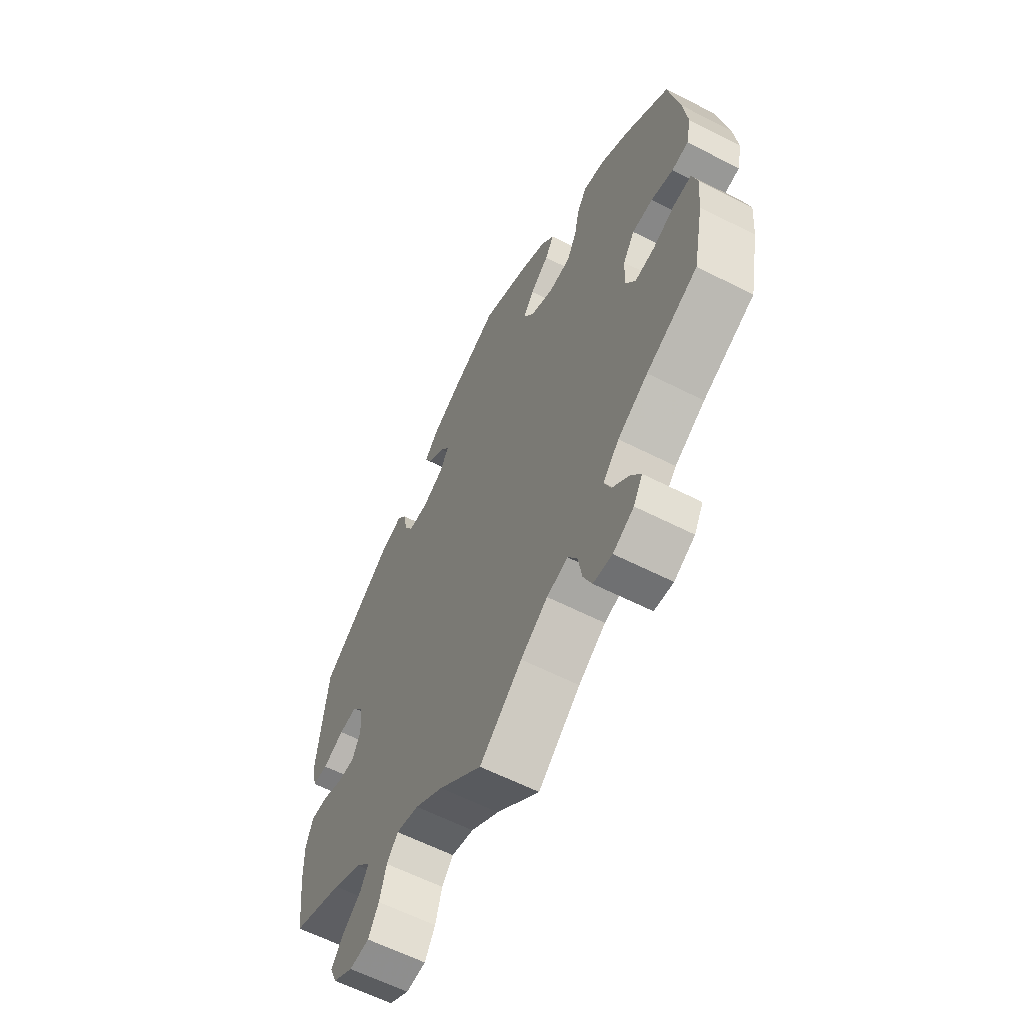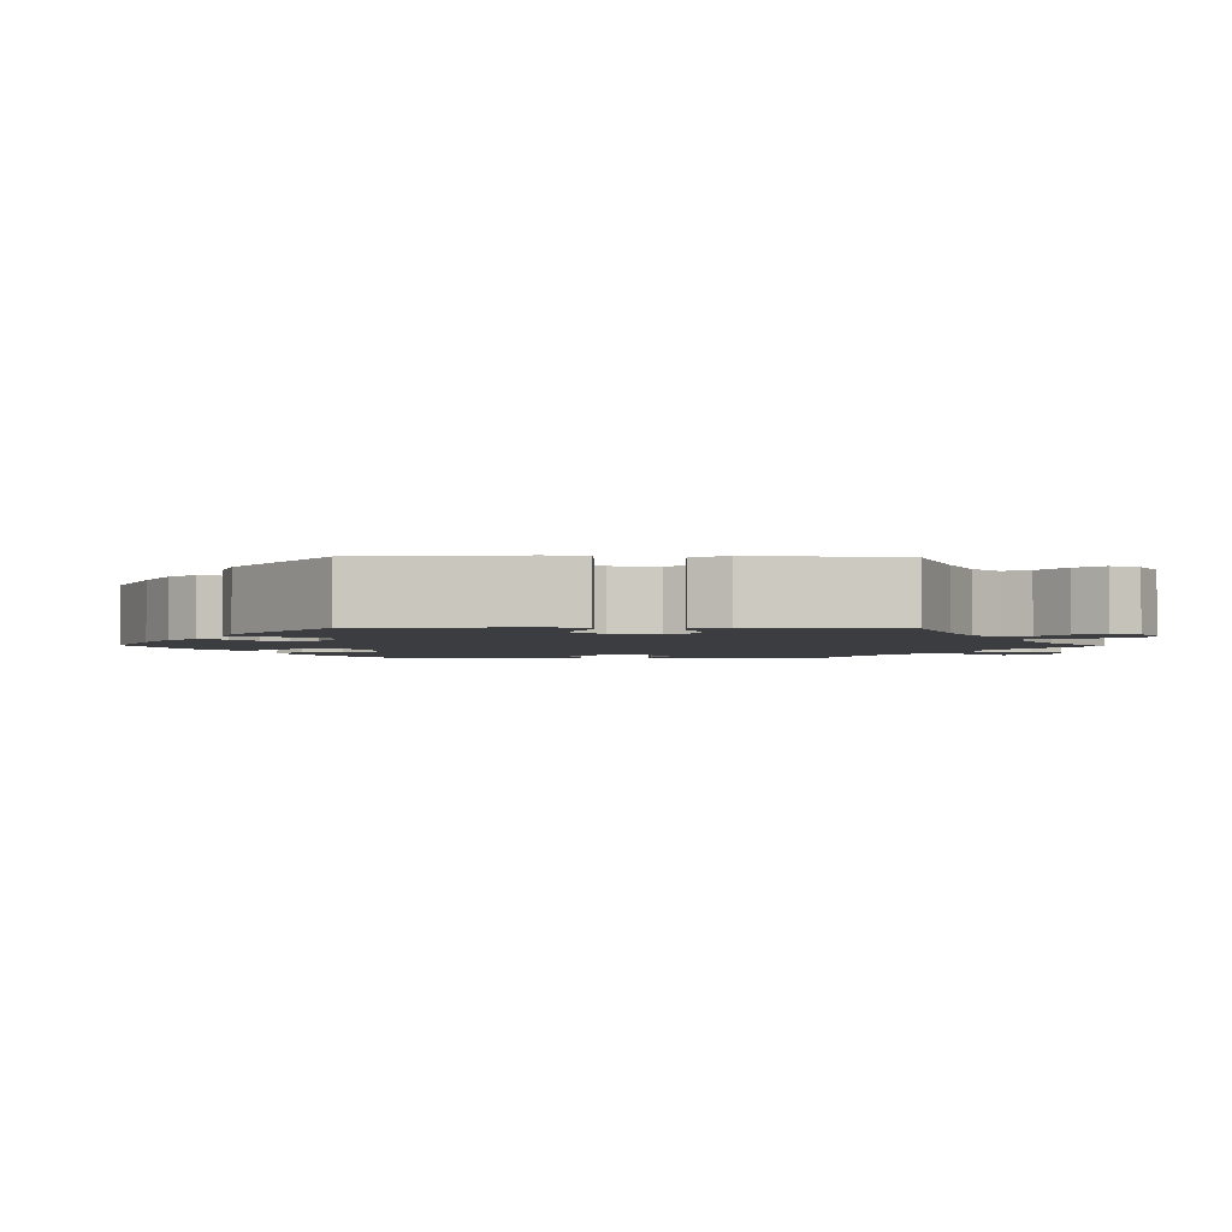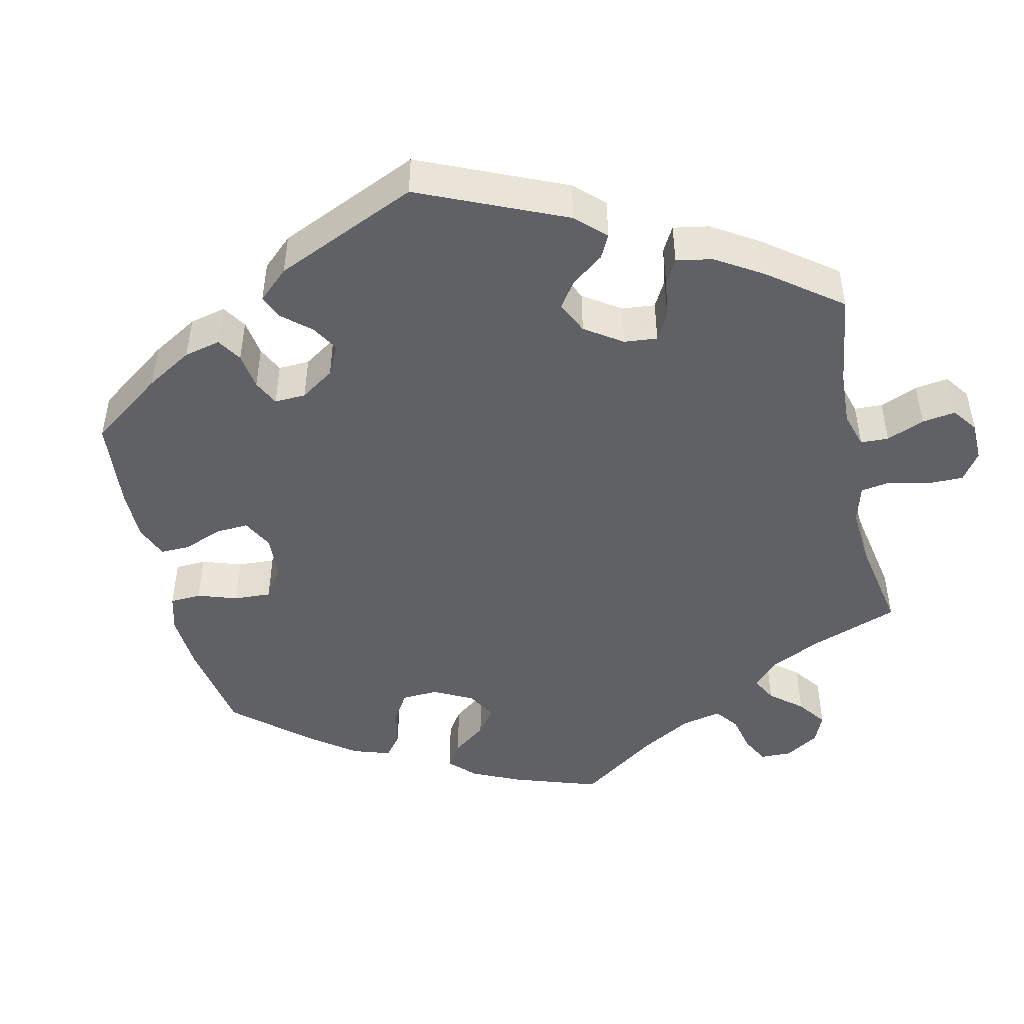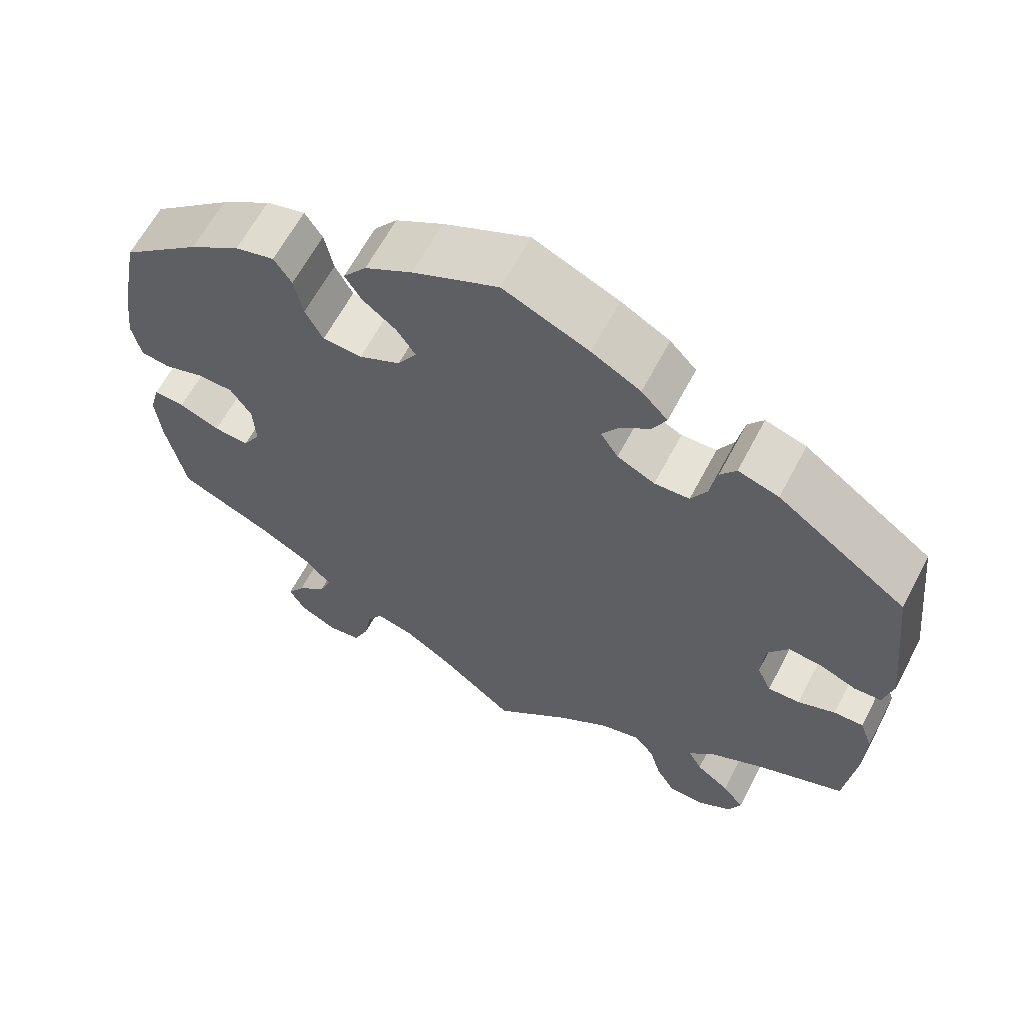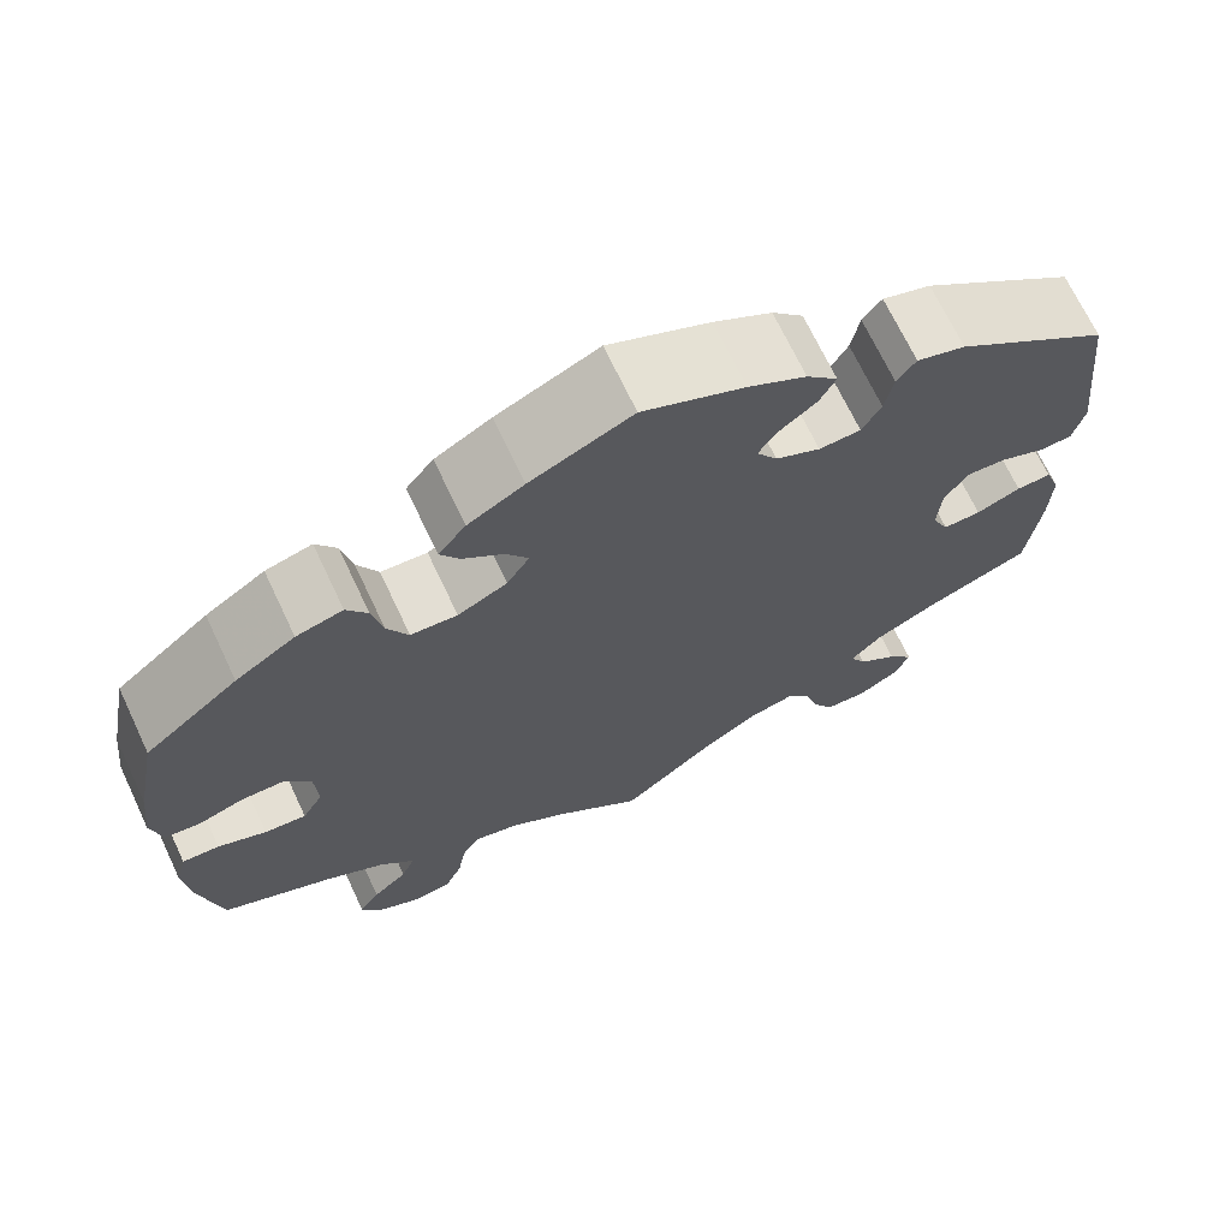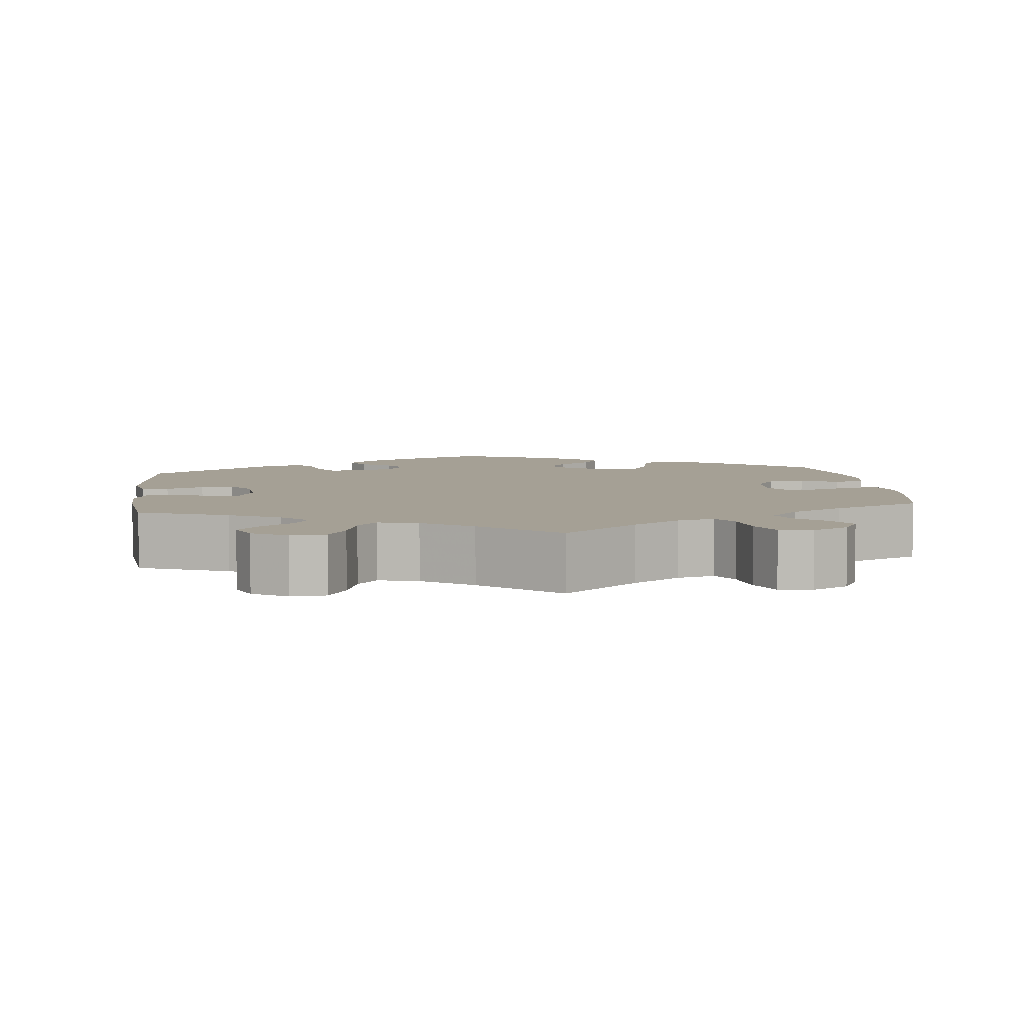
<metadata>
{"format":"obj","ext":"obj","renderer":"f3d","projection":"perspective","resolution":1024,"background":"white","views":[{"elev":-61.3,"azim":-117.4,"up":"+Z"},{"elev":-2.6,"azim":88.5,"up":"+Y"},{"elev":-46.8,"azim":72.6,"up":"+Y"},{"elev":63.0,"azim":27.7,"up":"+Z"},{"elev":69.6,"azim":-25.3,"up":"+Z"},{"elev":5.9,"azim":173.3,"up":"+Y"}]}
</metadata>
<code>
v -0.524 0.07 -0.172
v -0.53 0.07 -0.104
v -0.518 0.07 -0.06
v -0.479 0.07 -0.062
v -0.428 0.07 -0.083
v -0.384 0.07 -0.087
v -0.362 0.07 -0.049
v -0.365 0.07 0.008
v -0.391 0.07 0.048
v -0.437 0.07 0.049
v -0.486 0.07 0.033
v -0.523 0.07 0.038
v -0.534 0.07 0.089
v -0.525 0.07 0.164
v -0.501 0.07 0.288
v -0.402 0.07 0.37
v -0.339 0.07 0.412
v -0.29 0.07 0.425
v -0.268 0.07 0.391
v -0.257 0.07 0.338
v -0.235 0.07 0.295
v -0.186 0.07 0.292
v -0.134 0.07 0.318
v -0.11 0.07 0.356
v -0.134 0.07 0.392
v -0.176 0.07 0.425
v -0.196 0.07 0.458
v -0.167 0.07 0.495
v -0.108 0.07 0.529
v -0.001 0.07 0.578
v 0.106 0.07 0.531
v 0.167 0.07 0.497
v 0.2 0.07 0.462
v 0.183 0.07 0.429
v 0.145 0.07 0.399
v 0.124 0.07 0.368
v 0.146 0.07 0.334
v 0.193 0.07 0.311
v 0.237 0.07 0.313
v 0.257 0.07 0.349
v 0.266 0.07 0.396
v 0.286 0.07 0.423
v 0.337 0.07 0.407
v 0.5 0.07 0.289
v 0.523 0.07 0.085
v 0.511 0.07 0.035
v 0.477 0.07 0.033
v 0.429 0.07 0.053
v 0.388 0.07 0.056
v 0.362 0.07 0.018
v 0.358 0.07 -0.04
v 0.376 0.07 -0.079
v 0.416 0.07 -0.078
v 0.463 0.07 -0.059
v 0.5 0.07 -0.058
v 0.516 0.07 -0.102
v 0.514 0.07 -0.173
v 0.5 0.07 -0.289
v 0.387 0.07 -0.335
v 0.323 0.07 -0.368
v 0.29 0.07 -0.403
v 0.307 0.07 -0.435
v 0.349 0.07 -0.467
v 0.376 0.07 -0.501
v 0.36 0.07 -0.538
v 0.316 0.07 -0.565
v 0.272 0.07 -0.562
v 0.249 0.07 -0.522
v 0.234 0.07 -0.47
v 0.209 0.07 -0.44
v 0.159 0.07 -0.453
v 0.096 0.07 -0.496
v 0 0.07 -0.578
v -0.094 0.07 -0.5
v -0.154 0.07 -0.46
v -0.201 0.07 -0.448
v -0.221 0.07 -0.48
v -0.23 0.07 -0.533
v -0.249 0.07 -0.576
v -0.291 0.07 -0.581
v -0.337 0.07 -0.557
v -0.357 0.07 -0.521
v -0.335 0.07 -0.487
v -0.298 0.07 -0.453
v -0.283 0.07 -0.417
v -0.319 0.07 -0.378
v -0.386 0.07 -0.34
v -0.5 0.07 -0.289
v -0.524 0 -0.172
v -0.53 0 -0.104
v -0.518 0 -0.06
v -0.479 0 -0.062
v -0.428 0 -0.083
v -0.384 0 -0.087
v -0.362 0 -0.049
v -0.365 0 0.008
v -0.391 0 0.048
v -0.437 0 0.049
v -0.486 0 0.033
v -0.523 0 0.038
v -0.534 0 0.089
v -0.525 0 0.164
v -0.501 0 0.288
v -0.402 0 0.37
v -0.339 0 0.412
v -0.29 0 0.425
v -0.268 0 0.391
v -0.257 0 0.338
v -0.235 0 0.295
v -0.186 0 0.292
v -0.134 0 0.318
v -0.11 0 0.356
v -0.134 0 0.392
v -0.176 0 0.425
v -0.196 0 0.458
v -0.167 0 0.495
v -0.108 0 0.529
v -0.001 0 0.578
v 0.106 0 0.531
v 0.167 0 0.497
v 0.2 0 0.462
v 0.183 0 0.429
v 0.145 0 0.399
v 0.124 0 0.368
v 0.146 0 0.334
v 0.193 0 0.311
v 0.237 0 0.313
v 0.257 0 0.349
v 0.266 0 0.396
v 0.286 0 0.423
v 0.337 0 0.407
v 0.5 0 0.289
v 0.523 0 0.085
v 0.511 0 0.035
v 0.477 0 0.033
v 0.429 0 0.053
v 0.388 0 0.056
v 0.362 0 0.018
v 0.358 0 -0.04
v 0.376 0 -0.079
v 0.416 0 -0.078
v 0.463 0 -0.059
v 0.5 0 -0.058
v 0.516 0 -0.102
v 0.514 0 -0.173
v 0.5 0 -0.289
v 0.387 0 -0.335
v 0.323 0 -0.368
v 0.29 0 -0.403
v 0.307 0 -0.435
v 0.349 0 -0.467
v 0.376 0 -0.501
v 0.36 0 -0.538
v 0.316 0 -0.565
v 0.272 0 -0.562
v 0.249 0 -0.522
v 0.234 0 -0.47
v 0.209 0 -0.44
v 0.159 0 -0.453
v 0.096 0 -0.496
v 0 0 -0.578
v -0.094 0 -0.5
v -0.154 0 -0.46
v -0.201 0 -0.448
v -0.221 0 -0.48
v -0.23 0 -0.533
v -0.249 0 -0.576
v -0.291 0 -0.581
v -0.337 0 -0.557
v -0.357 0 -0.521
v -0.335 0 -0.487
v -0.298 0 -0.453
v -0.283 0 -0.417
v -0.319 0 -0.378
v -0.386 0 -0.34
v -0.5 0 -0.289
f 87 88 1 2
f 86 87 2 3
f 85 86 3 4
f 81 82 83 84
f 81 84 85
f 80 81 85
f 77 78 79 80
f 76 77 80 85
f 75 76 85 4
f 72 73 74
f 71 72 74 75
f 70 71 75 4
f 66 67 68 69
f 66 69 70
f 65 66 70
f 62 63 64 65
f 61 62 65 70
f 60 61 70
f 56 57 58 59
f 56 59 60
f 53 54 55 56
f 52 53 56 60
f 51 52 60 70
f 45 46 47 48
f 45 48 49
f 44 45 49
f 43 44 49 50
f 40 41 42 43
f 39 40 43 50
f 32 33 34 35
f 32 35 36
f 31 32 36
f 30 31 36
f 29 30 36
f 28 29 36 37
f 25 26 27 28
f 24 25 28 37
f 17 18 19 20
f 17 20 21
f 16 17 21
f 15 16 21
f 14 15 21 22
f 10 11 12 13
f 9 10 13 14
f 70 4 5
f 70 5 6
f 51 70 6 7
f 38 39 50 51
f 38 51 7 8
f 23 24 37 38
f 22 23 38 8
f 9 14 22
f 8 9 22
f 90 89 176 175
f 91 90 175 174
f 92 91 174 173
f 172 171 170 169
f 173 172 169
f 173 169 168
f 168 167 166 165
f 173 168 165 164
f 92 173 164 163
f 162 161 160
f 163 162 160 159
f 92 163 159 158
f 157 156 155 154
f 158 157 154
f 158 154 153
f 153 152 151 150
f 158 153 150 149
f 158 149 148
f 147 146 145 144
f 148 147 144
f 144 143 142 141
f 148 144 141 140
f 158 148 140 139
f 136 135 134 133
f 137 136 133
f 137 133 132
f 138 137 132 131
f 131 130 129 128
f 138 131 128 127
f 123 122 121 120
f 124 123 120
f 124 120 119
f 124 119 118
f 124 118 117
f 125 124 117 116
f 116 115 114 113
f 125 116 113 112
f 108 107 106 105
f 109 108 105
f 109 105 104
f 109 104 103
f 110 109 103 102
f 101 100 99 98
f 102 101 98 97
f 93 92 158
f 94 93 158
f 95 94 158 139
f 139 138 127 126
f 96 95 139 126
f 126 125 112 111
f 96 126 111 110
f 110 102 97
f 110 97 96
f 1 89 90 2
f 2 90 91 3
f 3 91 92 4
f 4 92 93 5
f 5 93 94 6
f 6 94 95 7
f 7 95 96 8
f 8 96 97 9
f 9 97 98 10
f 10 98 99 11
f 11 99 100 12
f 12 100 101 13
f 13 101 102 14
f 14 102 103 15
f 15 103 104 16
f 16 104 105 17
f 17 105 106 18
f 18 106 107 19
f 19 107 108 20
f 20 108 109 21
f 21 109 110 22
f 22 110 111 23
f 23 111 112 24
f 24 112 113 25
f 25 113 114 26
f 26 114 115 27
f 27 115 116 28
f 28 116 117 29
f 29 117 118 30
f 30 118 119 31
f 31 119 120 32
f 32 120 121 33
f 33 121 122 34
f 34 122 123 35
f 35 123 124 36
f 36 124 125 37
f 37 125 126 38
f 38 126 127 39
f 39 127 128 40
f 40 128 129 41
f 41 129 130 42
f 42 130 131 43
f 43 131 132 44
f 44 132 133 45
f 45 133 134 46
f 46 134 135 47
f 47 135 136 48
f 48 136 137 49
f 49 137 138 50
f 50 138 139 51
f 51 139 140 52
f 52 140 141 53
f 53 141 142 54
f 54 142 143 55
f 55 143 144 56
f 56 144 145 57
f 57 145 146 58
f 58 146 147 59
f 59 147 148 60
f 60 148 149 61
f 61 149 150 62
f 62 150 151 63
f 63 151 152 64
f 64 152 153 65
f 65 153 154 66
f 66 154 155 67
f 67 155 156 68
f 68 156 157 69
f 69 157 158 70
f 70 158 159 71
f 71 159 160 72
f 72 160 161 73
f 73 161 162 74
f 74 162 163 75
f 75 163 164 76
f 76 164 165 77
f 77 165 166 78
f 78 166 167 79
f 79 167 168 80
f 80 168 169 81
f 81 169 170 82
f 82 170 171 83
f 83 171 172 84
f 84 172 173 85
f 85 173 174 86
f 86 174 175 87
f 87 175 176 88
f 88 176 89 1

</code>
